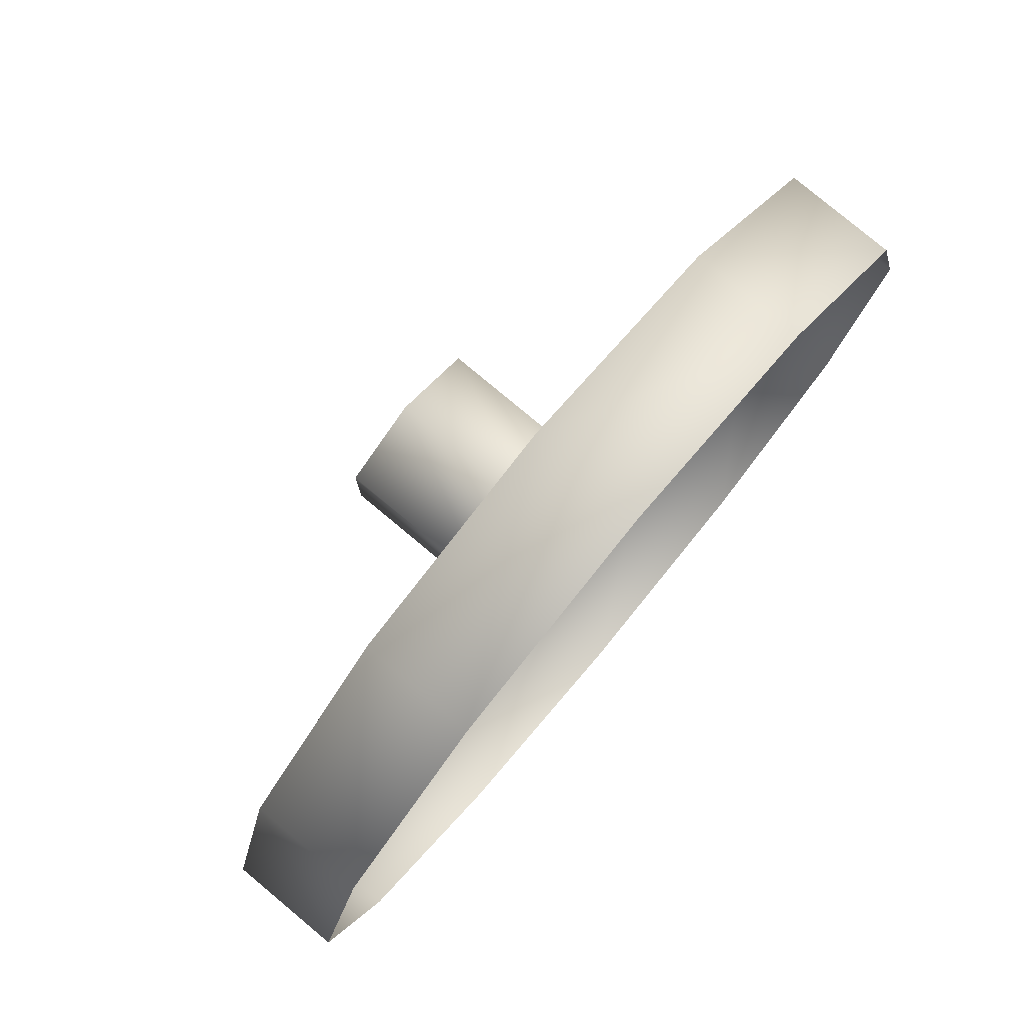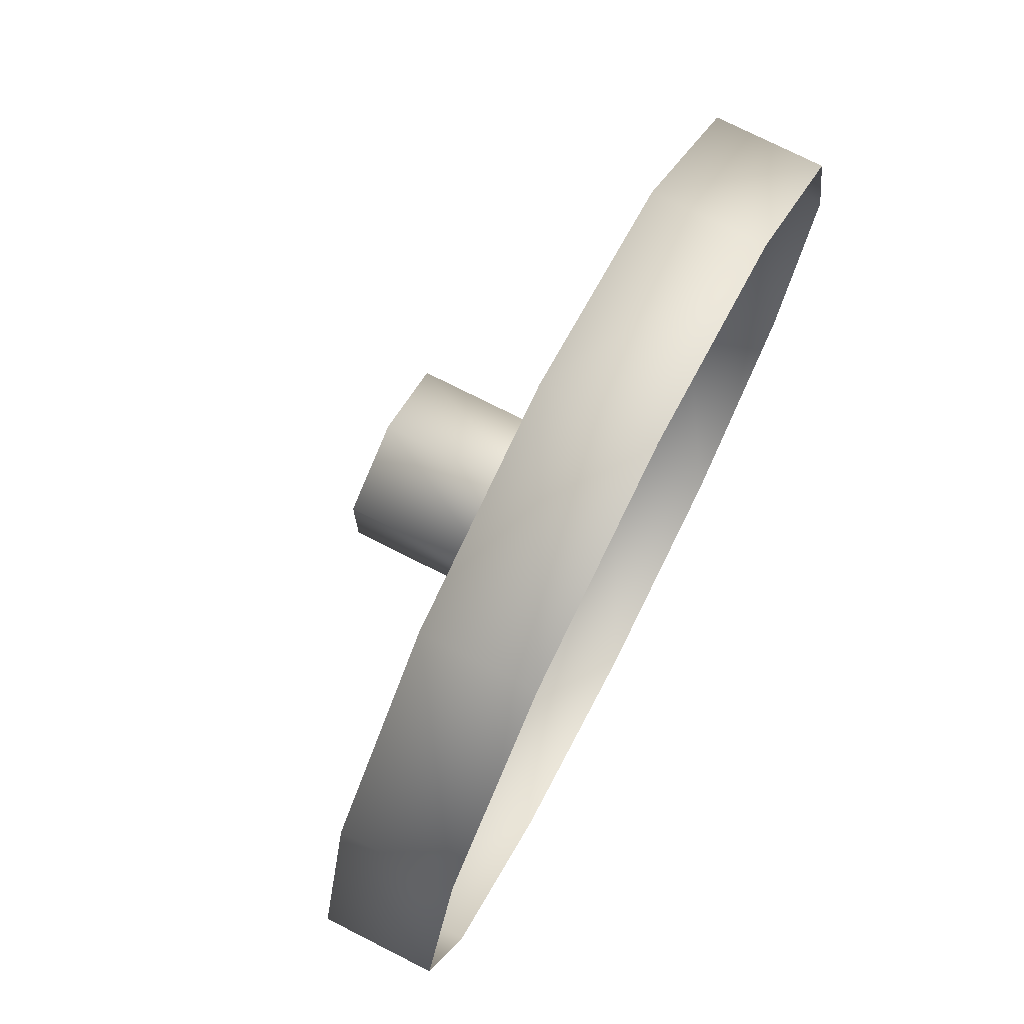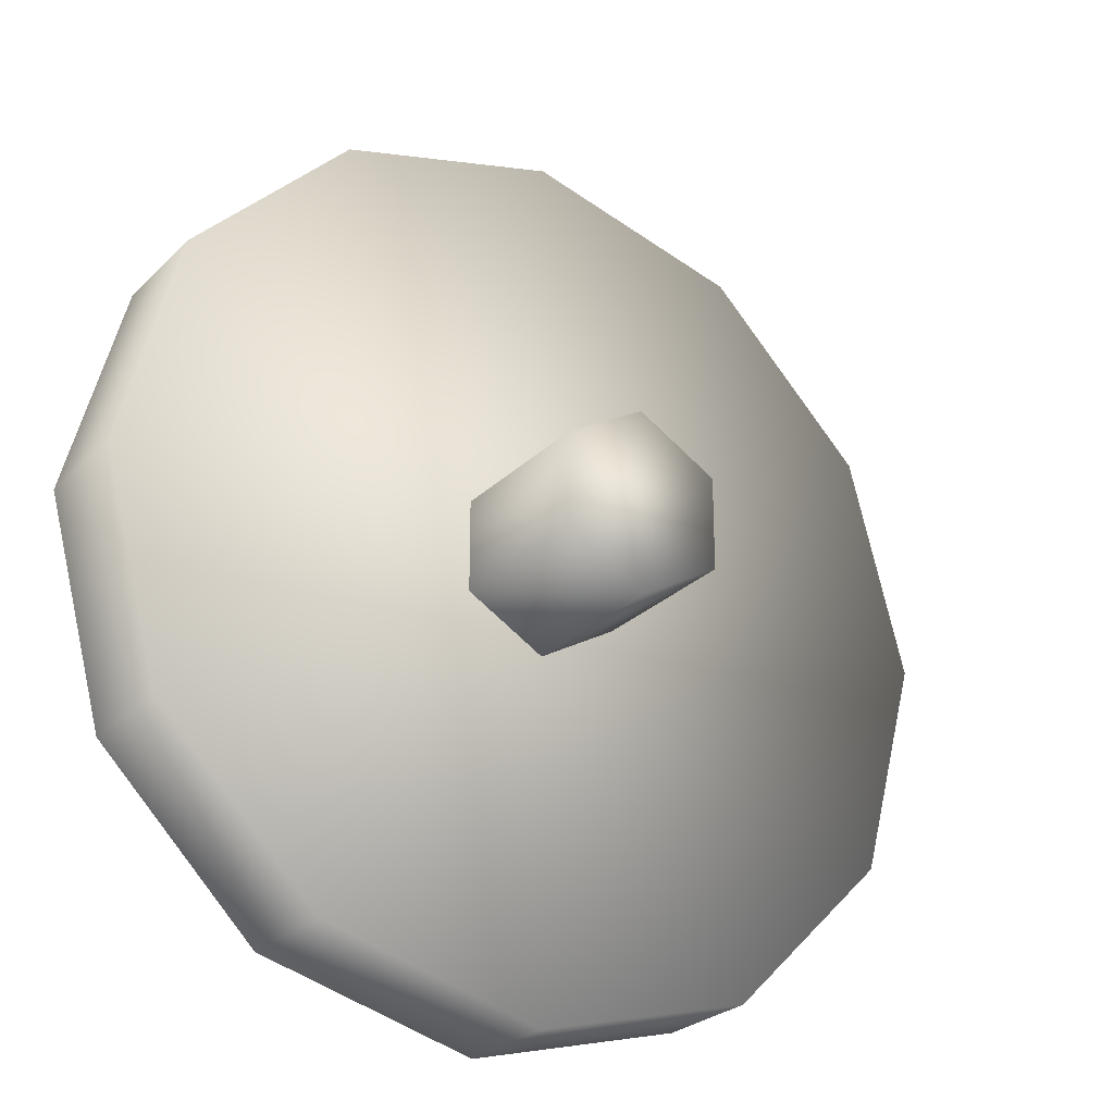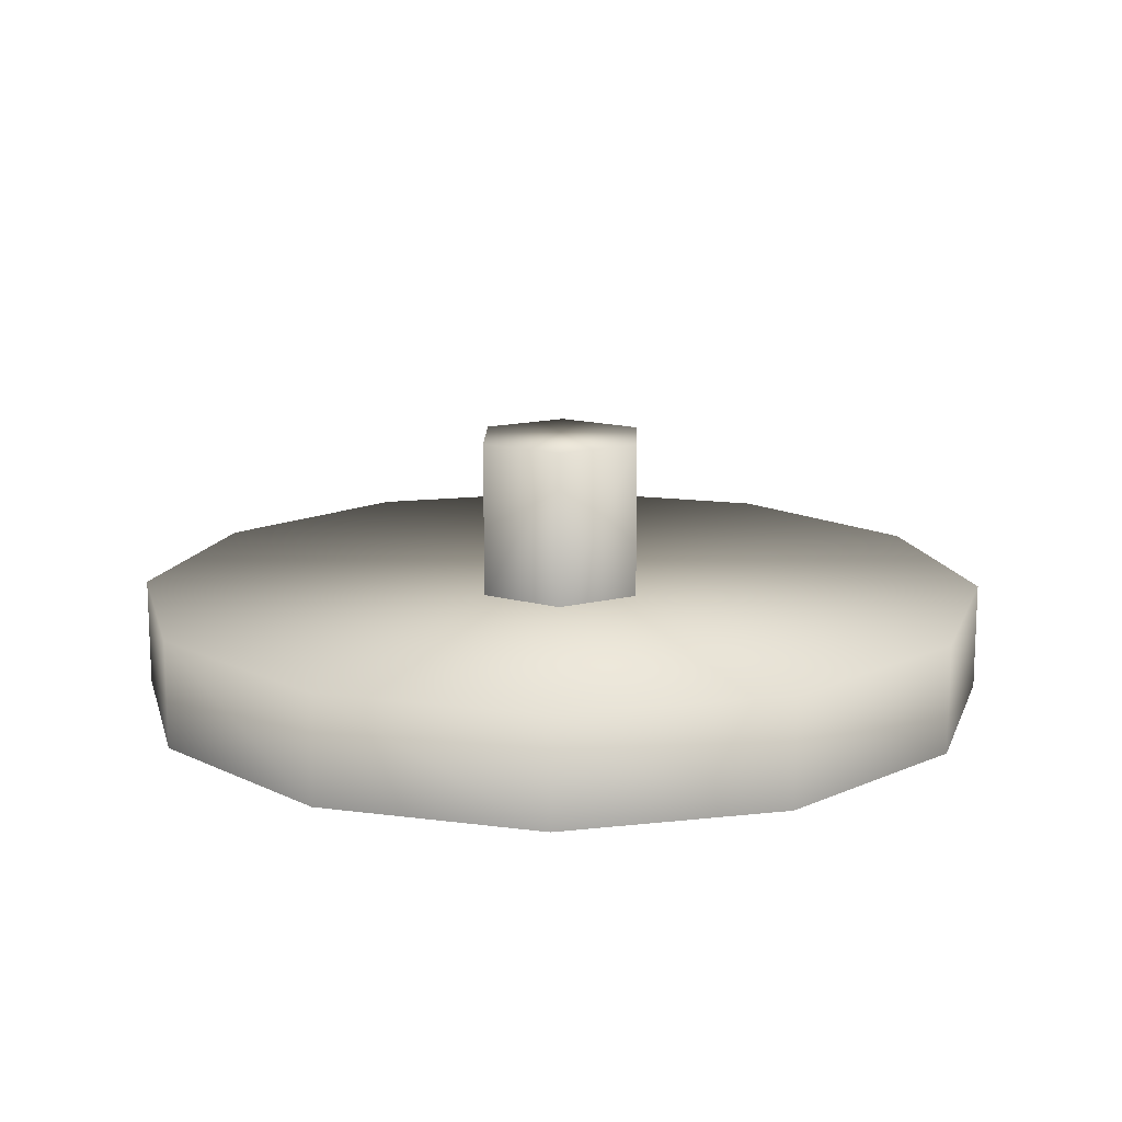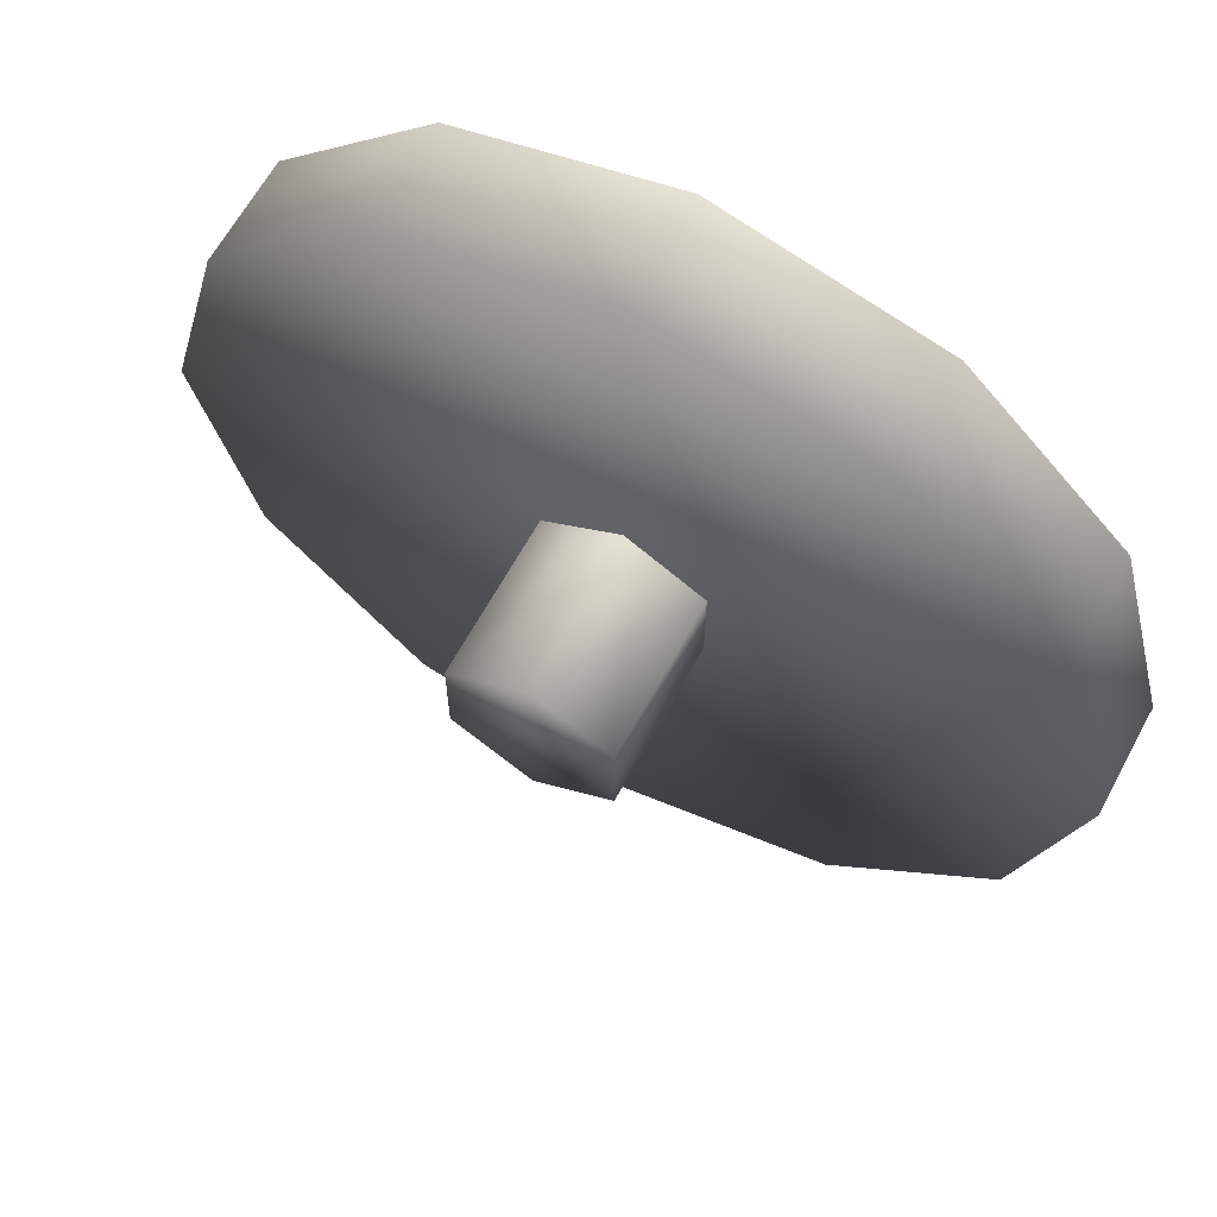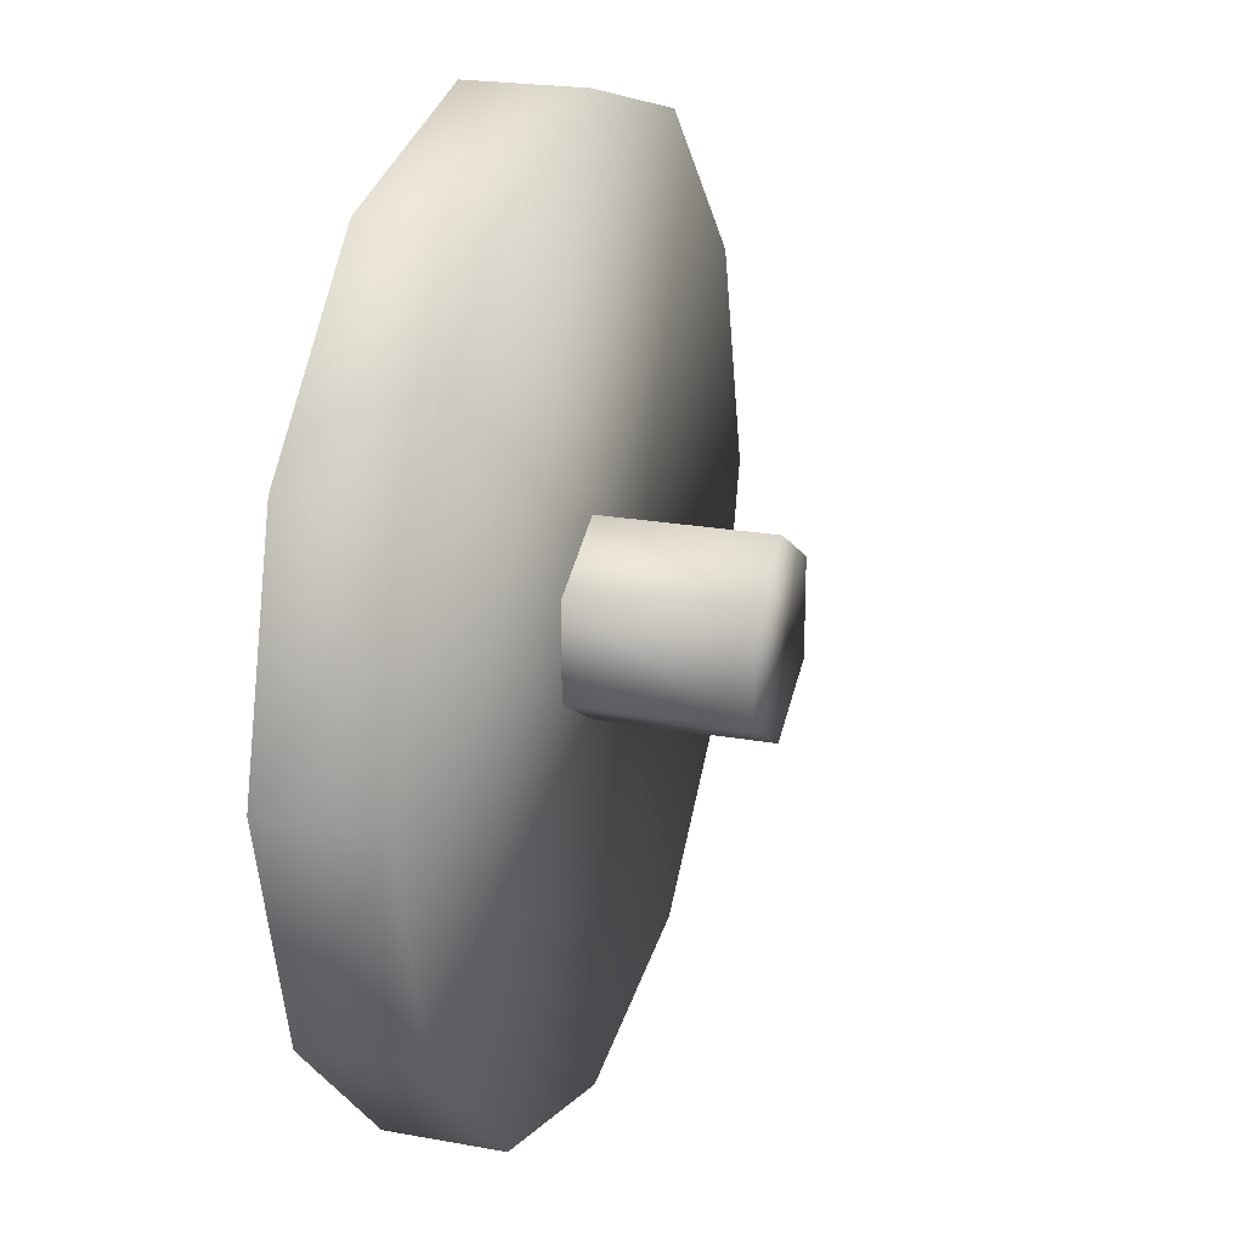
<metadata>
{"format":"obj","ext":"obj","renderer":"f3d","projection":"perspective","resolution":1024,"background":"white","views":[{"elev":79.5,"azim":-50.2,"up":"+Z"},{"elev":74.7,"azim":-63.1,"up":"+Z"},{"elev":-26.2,"azim":146.1,"up":"+Z"},{"elev":14.5,"azim":61.2,"up":"+Y"},{"elev":63.8,"azim":-151.5,"up":"+Z"},{"elev":21.4,"azim":108.1,"up":"+Z"}]}
</metadata>
<code>
v 3.289e-07 0.0003653 -0.9378
v 0.4689 0.2343 -0.8121
v 3.342e-07 0.2343 -0.9378
v 0.4689 0.0003653 -0.8121
v 0.8121 0.2343 -0.4689
v 0.8121 0.0003653 -0.4689
v 0.8121 0.0003653 -0.4689
v 0.9378 0.2343 5.054e-07
v 0.8121 0.2343 -0.4689
v 0.9378 0.0003652 4.856e-07
v 0.8121 0.2343 0.4689
v 0.8121 0.0003652 0.4689
v 0.4689 0.2343 0.8121
v 0.4689 0.0003652 0.8121
v 0.4689 0.0003652 0.8121
v -3.438e-07 0.2343 0.9378
v 0.4689 0.2343 0.8121
v -3.491e-07 0.0003652 0.9378
v 0.4689 0.2343 0.8121
v 0.9378 0.2343 5.054e-07
v 0.8121 0.2343 0.4689
v -3.438e-07 0.2343 0.9378
v 0.4689 0.2343 -0.8121
v 0.8121 0.2343 -0.4689
v 3.342e-07 0.2343 -0.9378
v 3.289e-07 0.0003653 -0.9378
v -0.4689 0.2343 -0.8121
v -0.4689 0.0003653 -0.8121
v 3.342e-07 0.2343 -0.9378
v -0.4689 0.0003653 -0.8121
v -0.8121 0.2343 -0.4689
v -0.8121 0.0003653 -0.4689
v -0.4689 0.2343 -0.8121
v -0.9378 0.2343 -1.727e-07
v -0.9378 0.0003653 -1.925e-07
v -0.8121 0.2343 0.4689
v -0.8121 0.0003652 0.4689
v -0.8121 0.0003652 0.4689
v -0.4689 0.2343 0.8121
v -0.4689 0.0003652 0.8121
v -0.8121 0.2343 0.4689
v -3.438e-07 0.2343 0.9378
v -3.491e-07 0.0003652 0.9378
v -3.438e-07 0.2343 0.9378
v -0.4689 0.2343 -0.8121
v 3.342e-07 0.2343 -0.9378
v -0.9378 0.2343 -1.727e-07
v -0.8121 0.2343 -0.4689
v -0.4689 0.2343 0.8121
v -0.8121 0.2343 0.4689
v 0.1679 0.5758 0.09692
v -4.781e-08 0.2233 0.1938
v 0.1679 0.2233 0.09692
v -3.983e-08 0.5758 0.1938
v 0.1679 0.5758 -0.09692
v 0.1679 0.2233 0.09692
v 0.1679 0.2233 -0.09692
v 0.1679 0.5758 0.09692
v 4.568e-08 0.5758 -0.1938
v 0.1679 0.2233 -0.09692
v 3.77e-08 0.2233 -0.1938
v 0.1679 0.5758 -0.09692
v -0.1679 0.5758 -0.09692
v 3.77e-08 0.2233 -0.1938
v -0.1679 0.2233 -0.09692
v 4.568e-08 0.5758 -0.1938
v -0.1679 0.5758 0.09692
v -0.1679 0.2233 -0.09692
v -0.1679 0.2233 0.09692
v -0.1679 0.5758 -0.09692
v -3.983e-08 0.5758 0.1938
v -0.1679 0.2233 0.09692
v -4.781e-08 0.2233 0.1938
v -0.1679 0.5758 0.09692
v -0.1679 0.5758 -0.09692
v 0.1679 0.5758 -0.09692
v 4.568e-08 0.5758 -0.1938
v -3.983e-08 0.5758 0.1938
v 0.1679 0.5758 0.09692
v -0.1679 0.5758 0.09692
f 3 2 1
f 4 1 2
f 2 5 4
f 6 4 5
f 9 8 7
f 10 7 8
f 8 11 10
f 12 10 11
f 11 13 12
f 14 12 13
f 17 16 15
f 18 15 16
f 21 20 19
f 19 20 22
f 20 23 22
f 24 23 20
f 23 25 22
f 28 27 26
f 29 26 27
f 32 31 30
f 33 30 31
f 31 32 34
f 35 34 32
f 34 35 36
f 37 36 35
f 40 39 38
f 41 38 39
f 39 40 42
f 43 42 40
f 46 45 44
f 45 47 44
f 48 47 45
f 47 49 44
f 50 49 47
f 53 52 51
f 54 51 52
f 57 56 55
f 58 55 56
f 61 60 59
f 62 59 60
f 65 64 63
f 66 63 64
f 69 68 67
f 70 67 68
f 73 72 71
f 74 71 72
f 77 76 75
f 76 78 75
f 79 78 76
f 78 80 75

</code>
